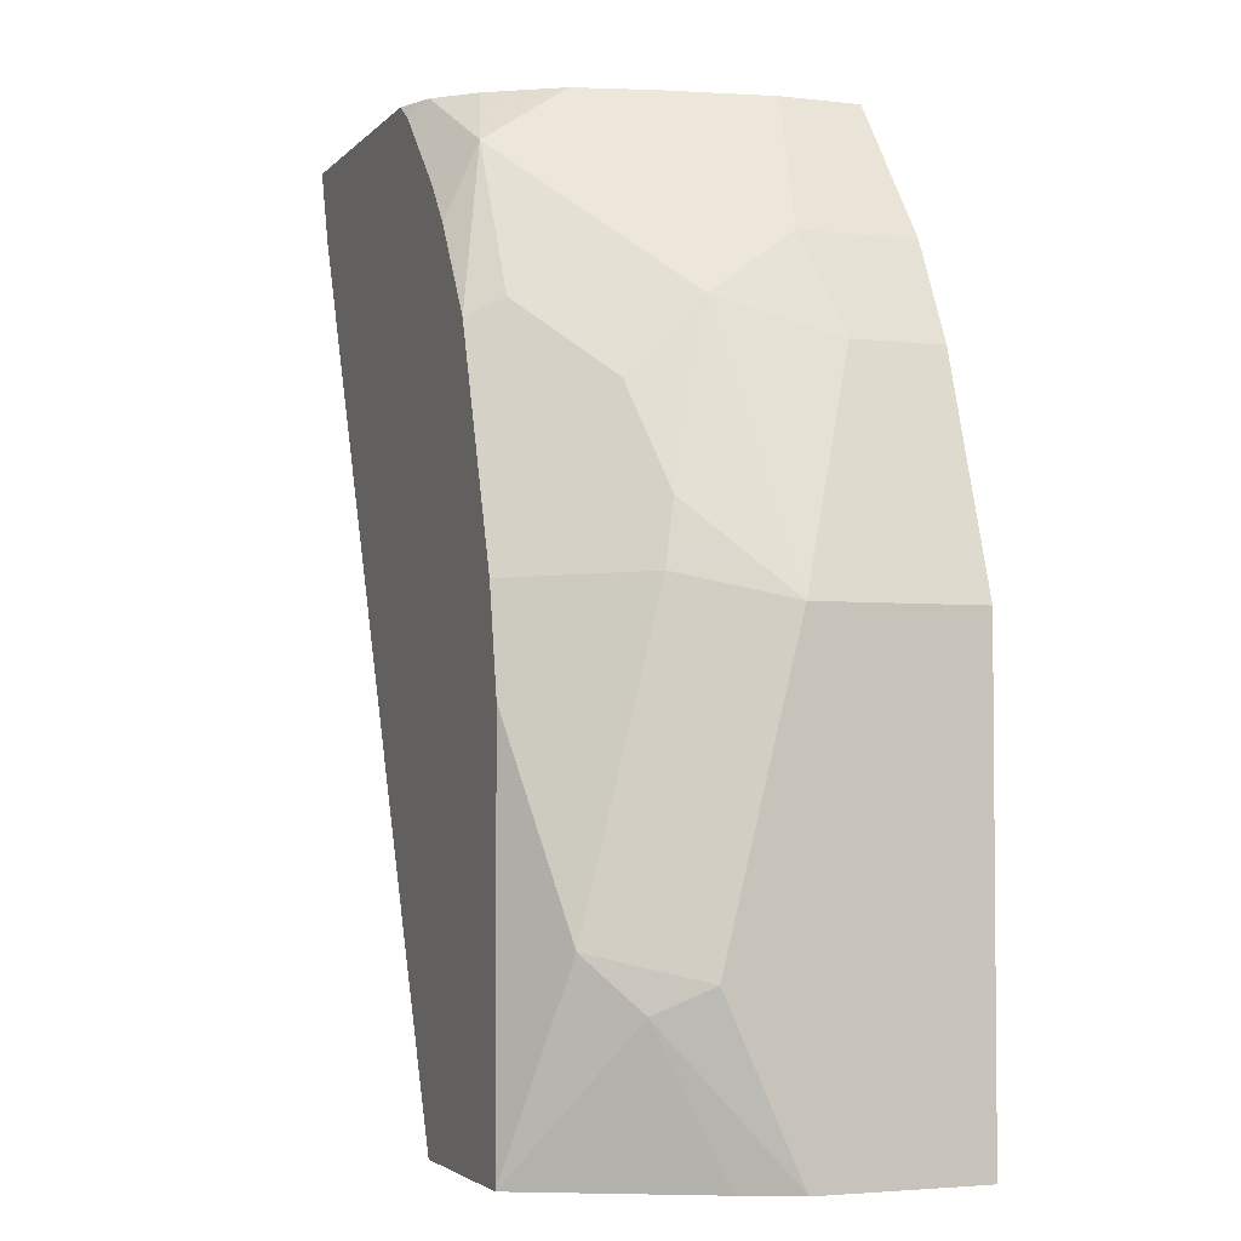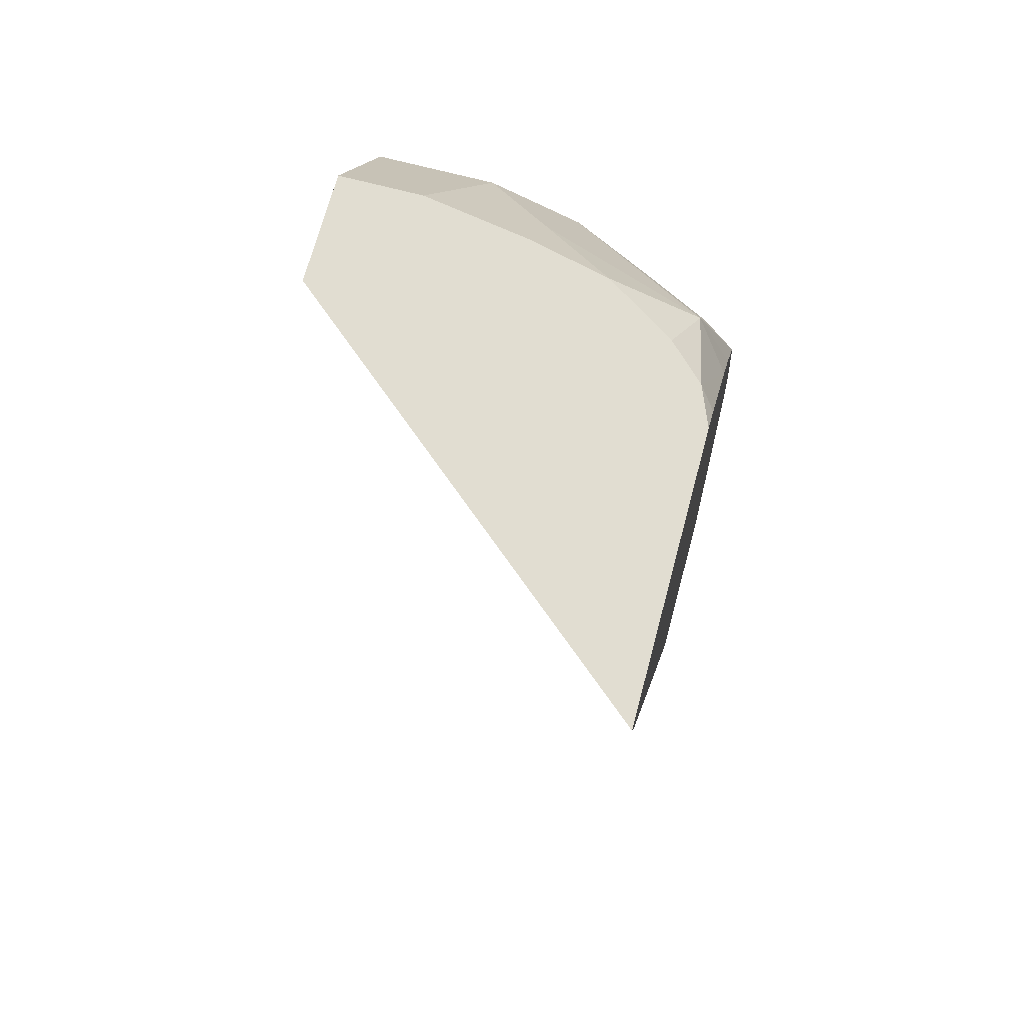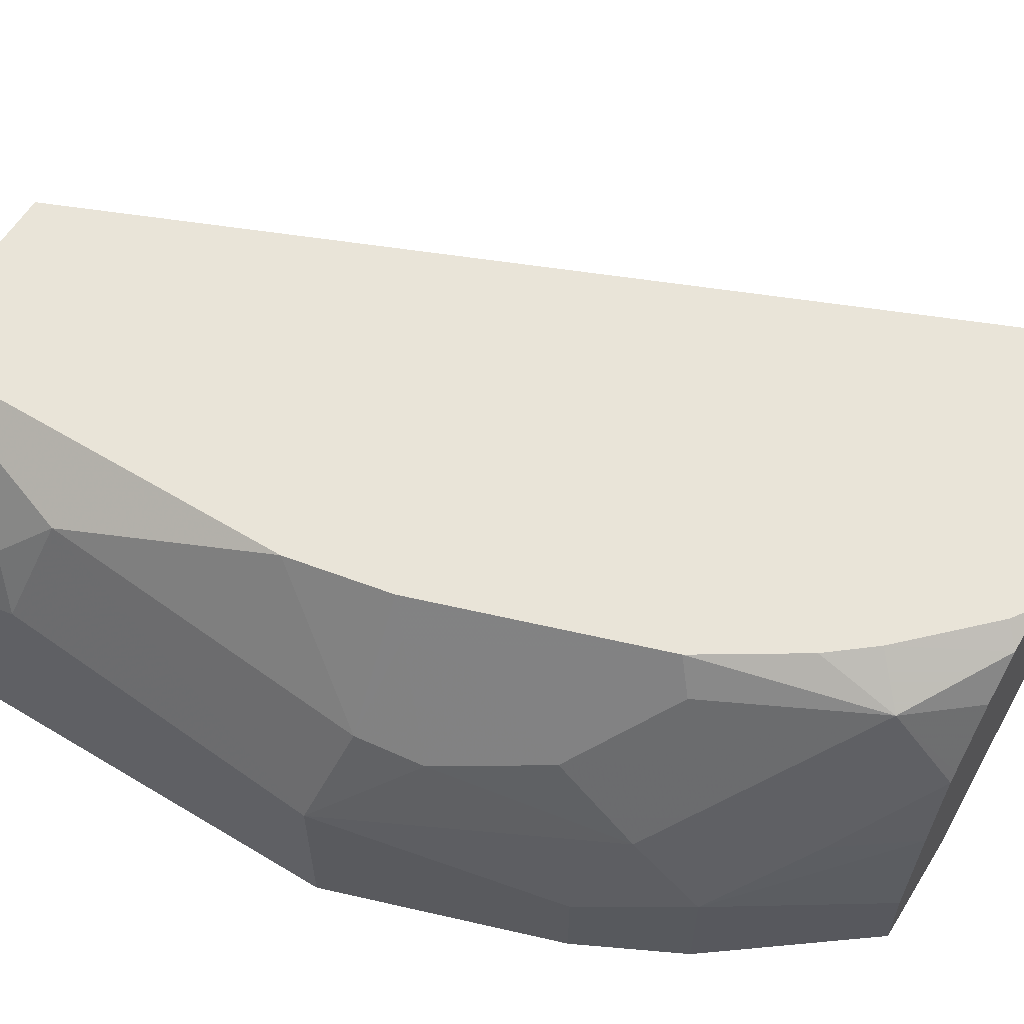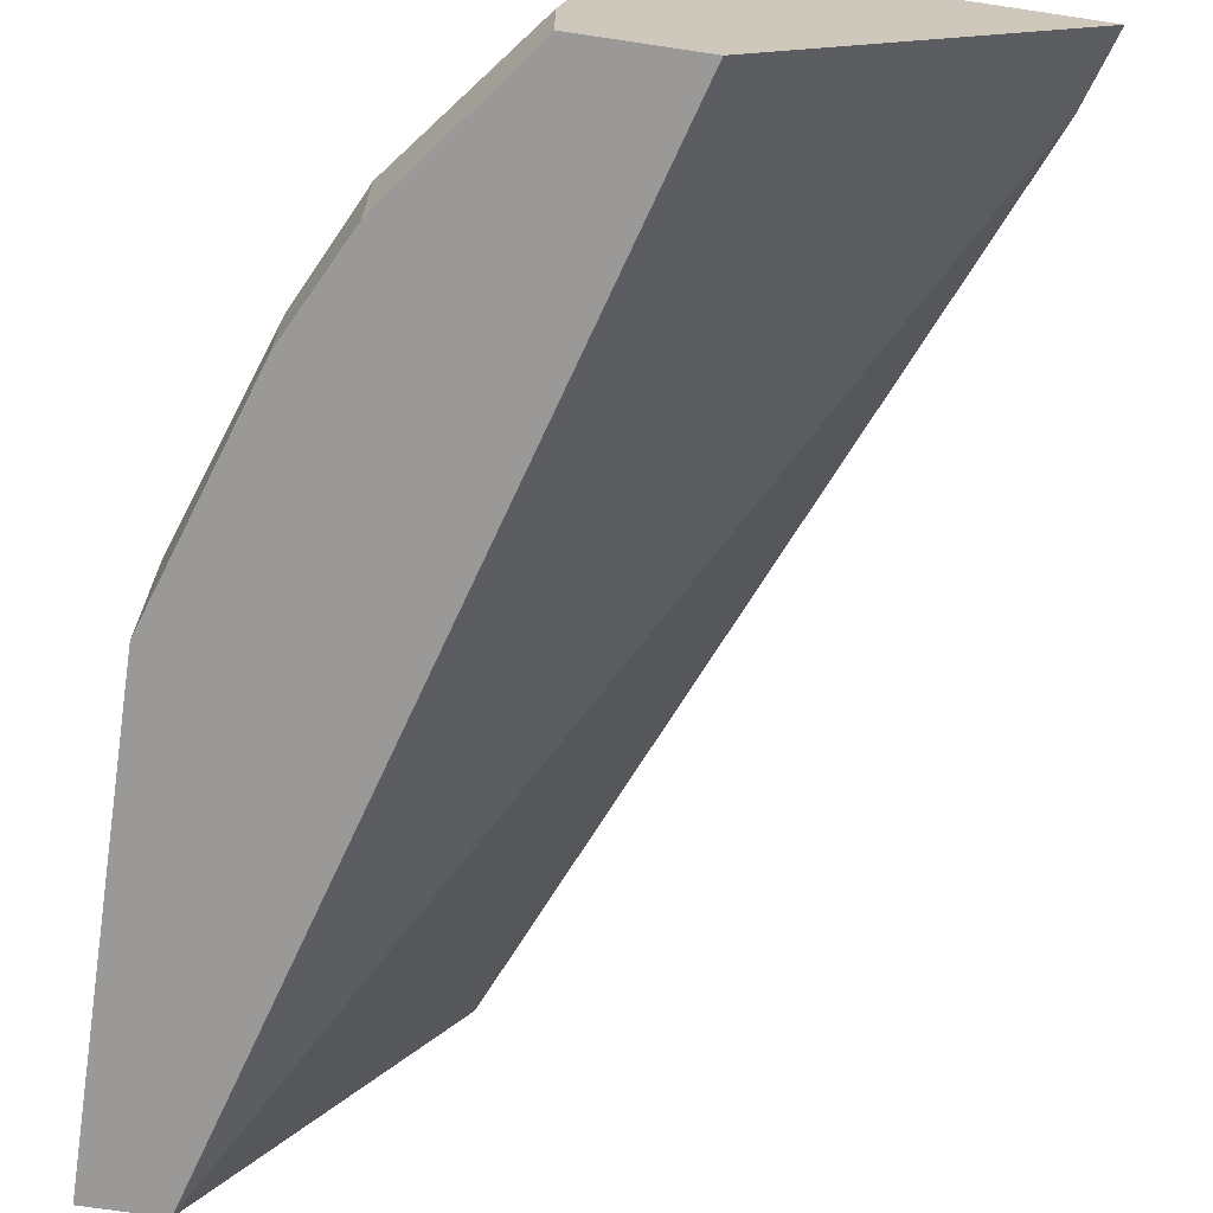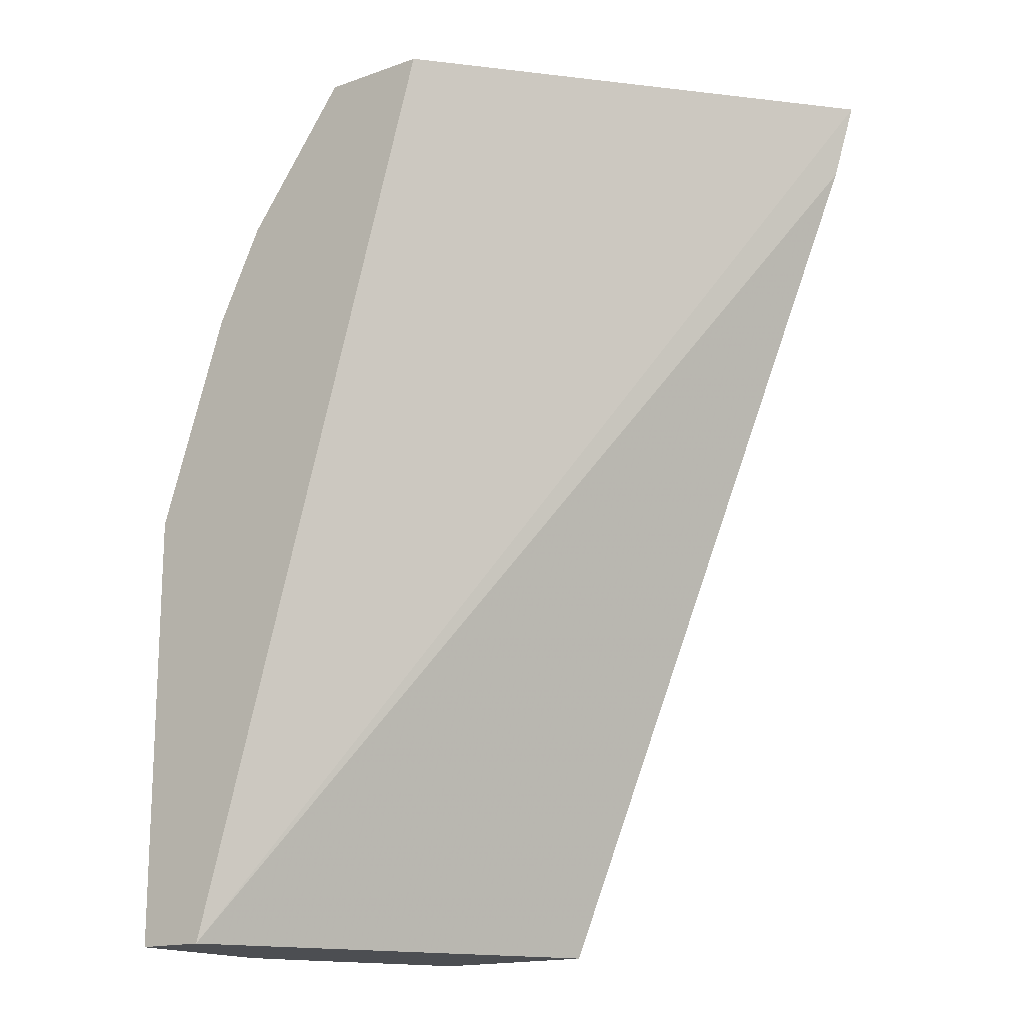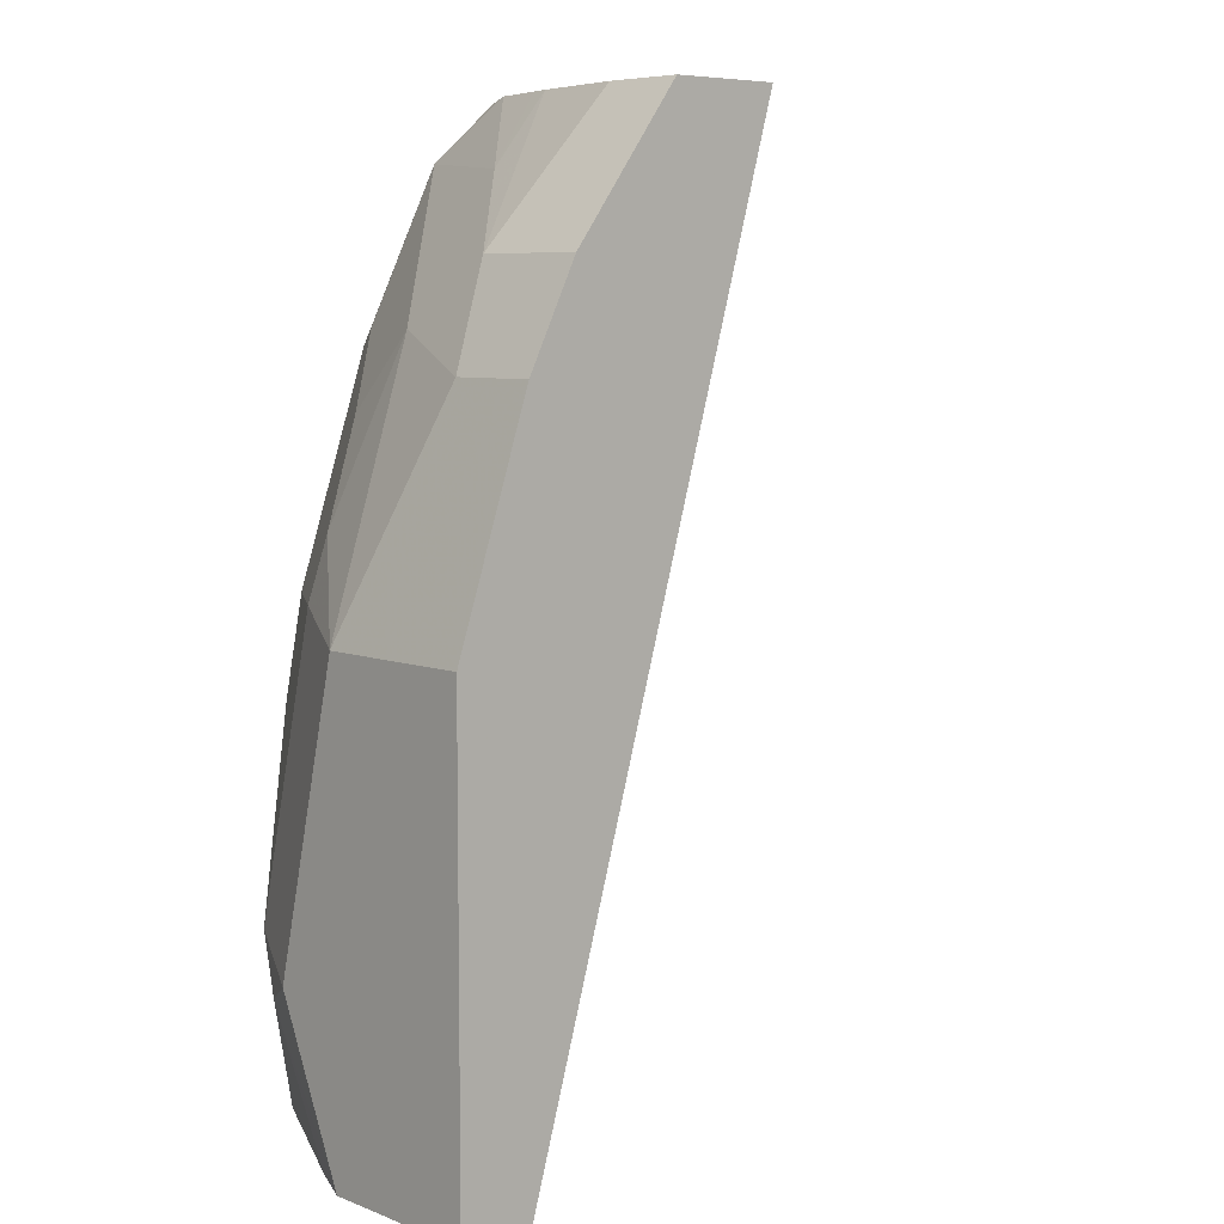
<metadata>
{"format":"obj","ext":"obj","renderer":"f3d","projection":"perspective","resolution":1024,"background":"white","views":[{"elev":-3.3,"azim":69.0,"up":"+Y"},{"elev":68.7,"azim":-75.1,"up":"+Y"},{"elev":60.1,"azim":121.7,"up":"+Z"},{"elev":-69.1,"azim":171.5,"up":"+Z"},{"elev":-16.5,"azim":-144.1,"up":"+Y"},{"elev":6.9,"azim":137.7,"up":"+Y"}]}
</metadata>
<code>
v 0.08714 0.0927 -0.4236
v 0.1539 0.0927 -0.4236
v 0.165 0.0927 -0.5147
v 0.229 -0.127 -0.5147
v 0.09273 0.07509 -0.4236
v 0.1632 0.0927 -0.4273
v 0.1594 0.08898 -0.4236
v 0.1914 0.0927 -0.5147
v 0.2292 -0.127 -0.5147
v 0.178 -0.127 -0.4236
v 0.177 0.07137 -0.4236
v 0.1849 0.07924 -0.4315
v 0.1715 0.0927 -0.4357
v 0.2172 0.0587 -0.5147
v 0.1914 0.0927 -0.4955
v 0.2466 -0.1269 -0.5147
v 0.2466 -0.127 -0.5144
v 0.2206 -0.127 -0.4236
v 0.1849 0.06163 -0.4236
v 0.1996 0.07631 -0.4697
v 0.1822 0.0927 -0.4518
v 0.1807 0.0927 -0.4496
v 0.1986 0.04008 -0.4236
v 0.2025 0.04402 -0.4315
v 0.2202 0.0264 -0.4491
v 0.2202 0.04402 -0.4667
v 0.2172 0.0587 -0.4873
v 0.229 0.03522 -0.5147
v 0.187 0.0927 -0.4709
v 0.2466 -0.01761 -0.5147
v 0.2466 -0.127 -0.4755
v 0.2408 -0.127 -0.4632
v 0.2407 -0.09392 -0.4462
v 0.2348 -0.08218 -0.4344
v 0.2206 -0.03614 -0.4236
v 0.1858 0.0927 -0.4659
v 0.1826 0.0927 -0.4533
v 0.2172 0.00587 -0.4344
v 0.2162 -0.01275 -0.4236
v 0.2202 -0.008816 -0.4315
v 0.2319 0.002924 -0.455
v 0.229 0.03522 -0.4931
v 0.2466 -0.01761 -0.4755
v 0.2466 -0.08805 -0.4579
v 0.2348 -0.01176 -0.4521
f 20 37 21
f 20 36 37
f 20 29 36
f 18 34 35
f 18 33 34
f 18 32 33
f 16 31 17
f 16 44 31
f 16 43 44
f 12 27 20
f 15 29 27
f 14 42 28
f 14 27 42
f 12 26 27
f 12 25 26
f 12 24 25
f 12 23 24
f 20 27 29
f 16 30 43
f 23 38 25
f 34 44 43
f 23 39 40
f 12 19 23
f 41 45 43
f 40 45 41
f 39 45 40
f 38 40 41
f 35 45 39
f 34 45 35
f 34 43 45
f 33 44 34
f 31 33 32
f 31 44 33
f 28 43 30
f 28 42 43
f 26 43 42
f 26 41 43
f 26 42 27
f 25 41 26
f 25 38 41
f 23 40 38
f 23 25 24
f 12 22 13
f 1 2 6
f 12 20 21
f 1 19 11
f 1 23 19
f 1 39 23
f 1 35 39
f 1 18 35
f 1 10 18
f 1 5 10
f 1 4 5
f 1 11 7
f 1 3 4
f 1 15 8
f 1 29 15
f 1 36 29
f 1 37 36
f 1 22 21
f 1 13 22
f 1 6 13
f 12 21 22
f 1 8 3
f 1 7 2
f 1 21 37
f 3 8 14
f 2 7 6
f 11 19 12
f 9 16 17
f 8 15 27
f 6 12 13
f 6 11 12
f 6 7 11
f 4 10 5
f 4 18 10
f 8 27 14
f 4 31 32
f 4 17 31
f 4 9 17
f 3 9 4
f 3 16 9
f 3 30 16
f 3 28 30
f 4 32 18
f 3 14 28

</code>
